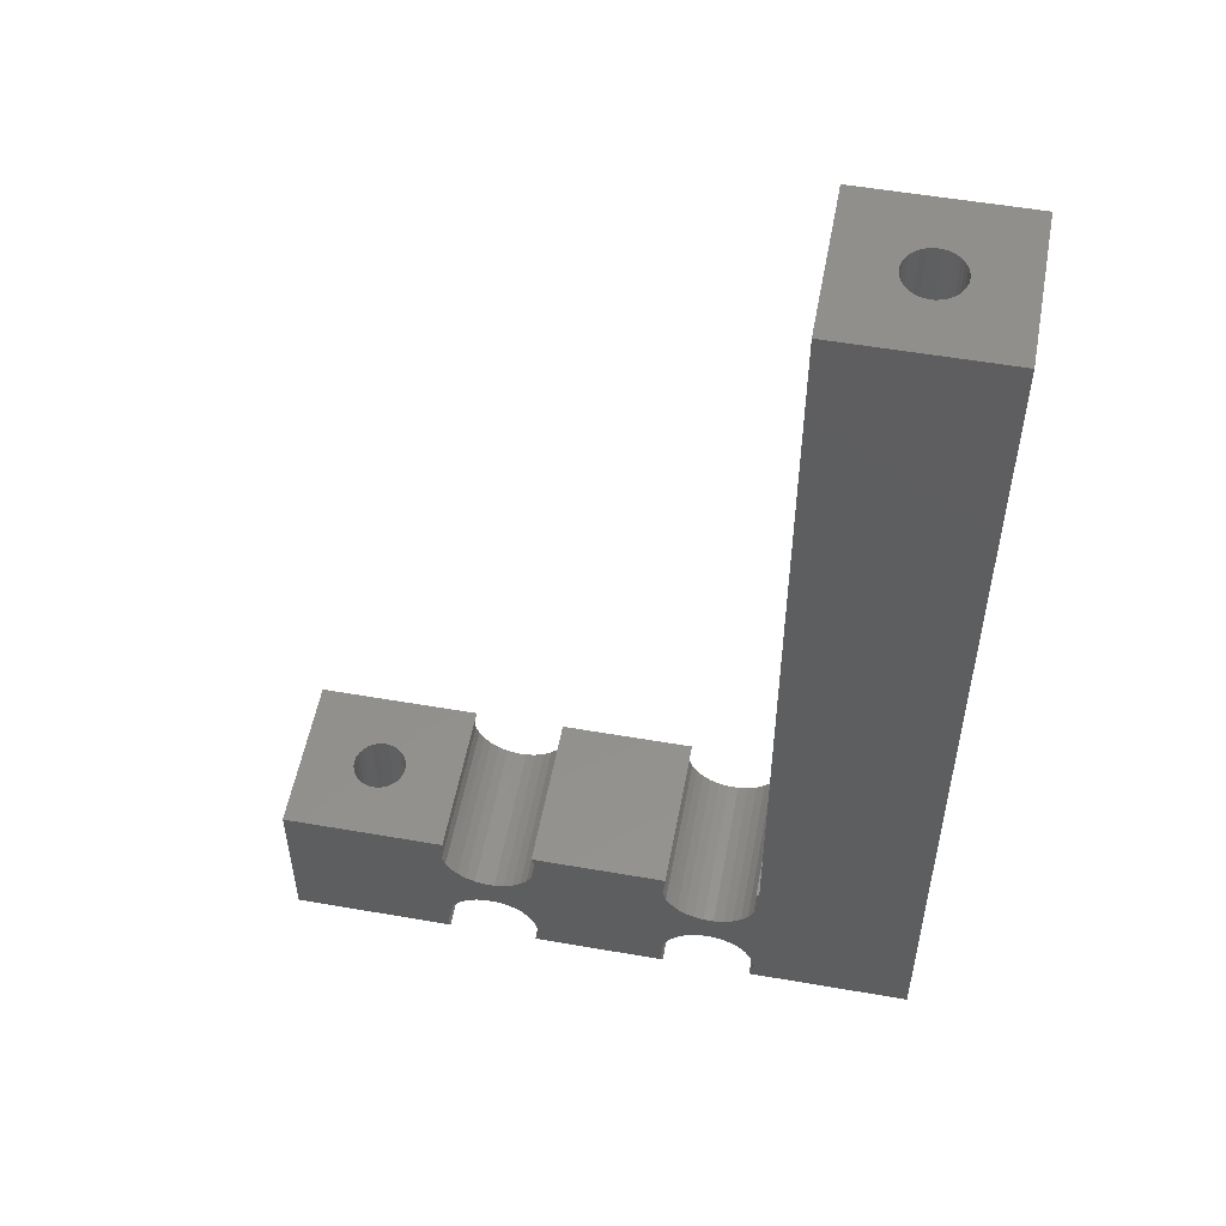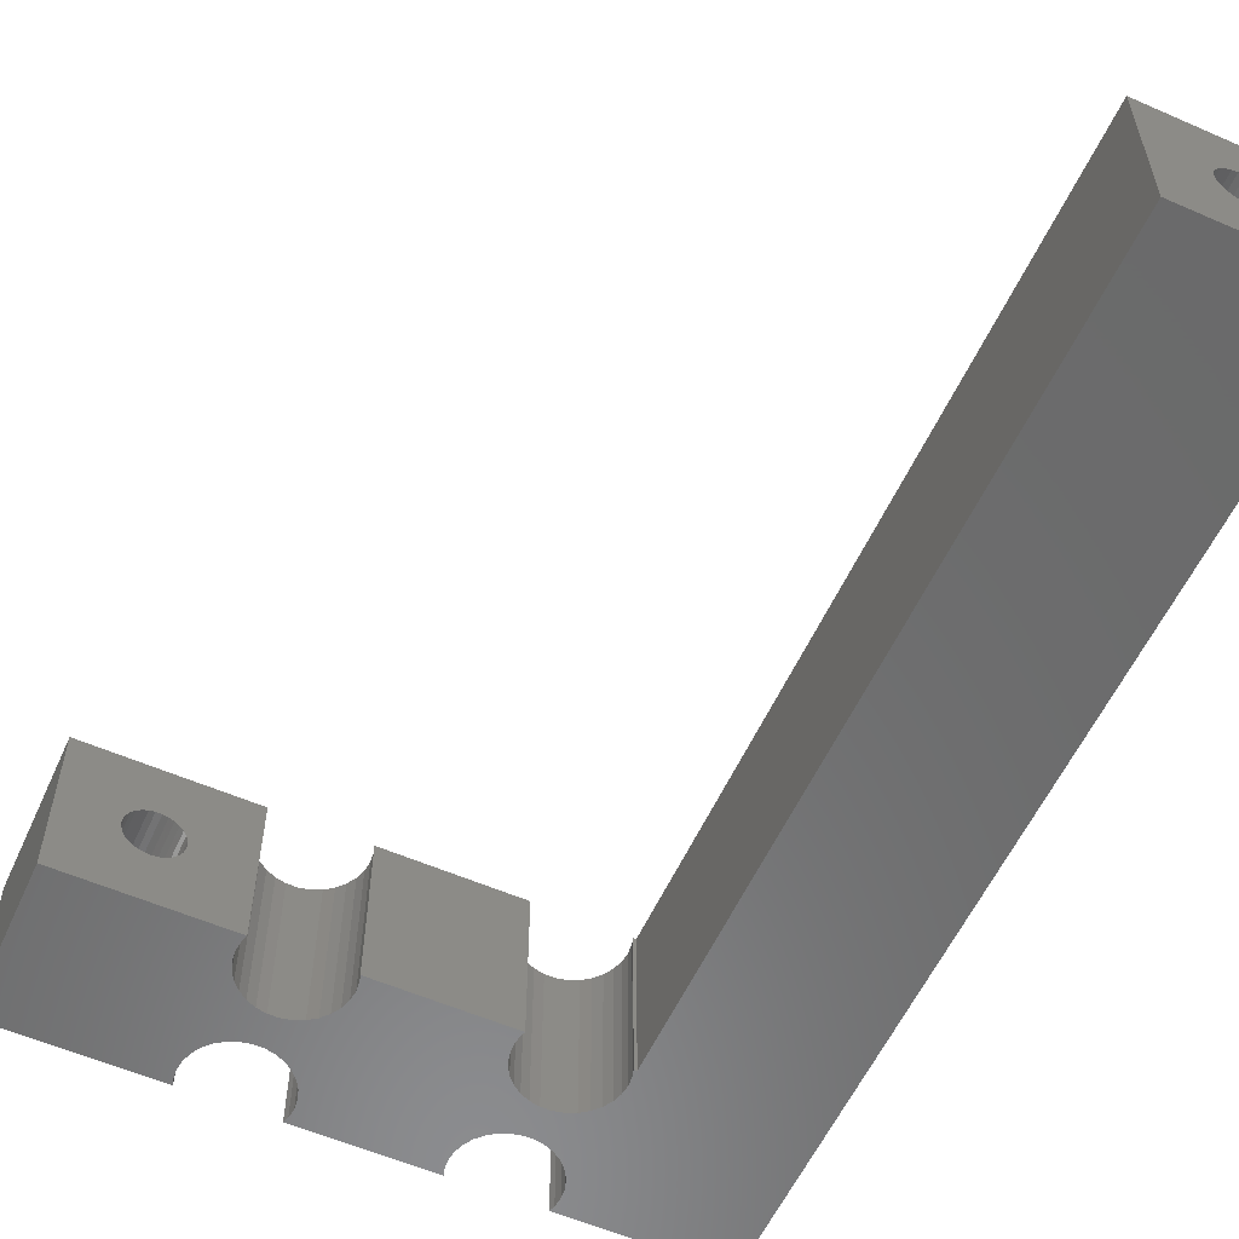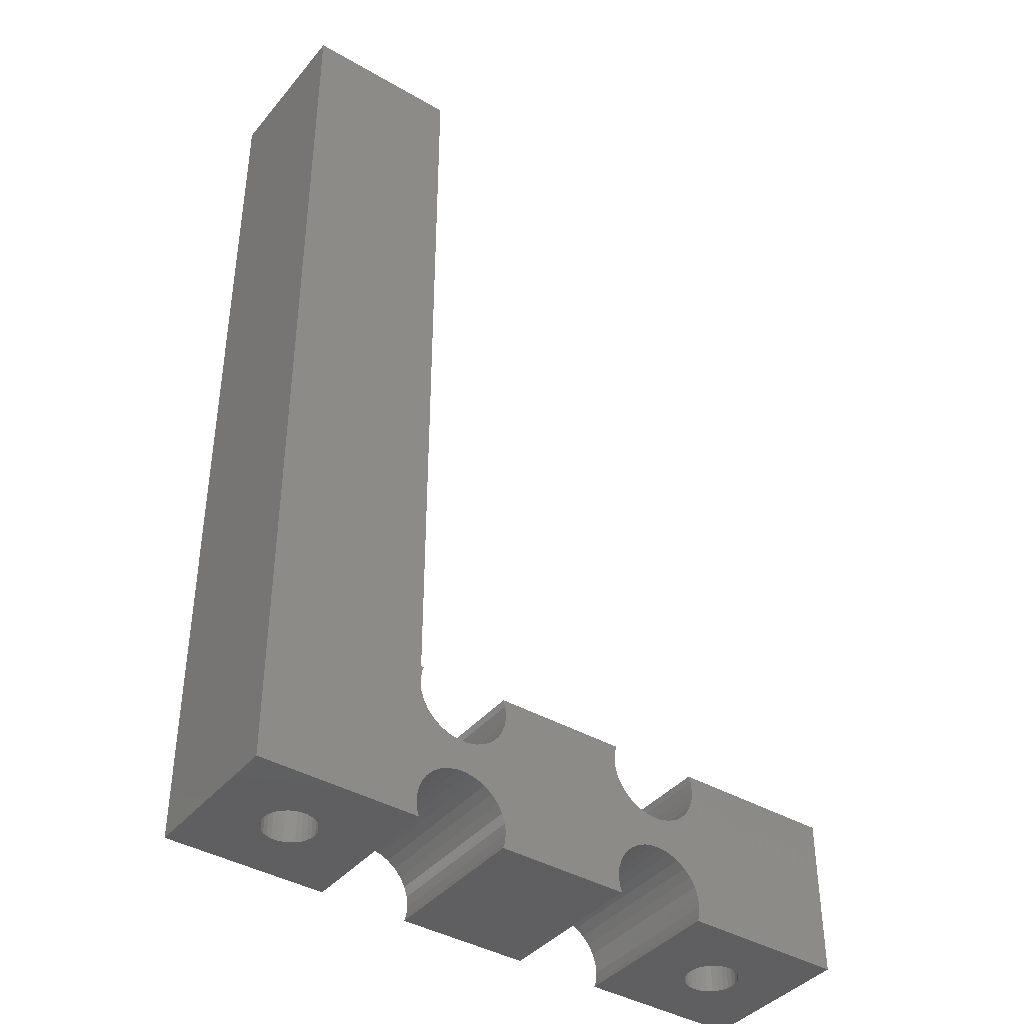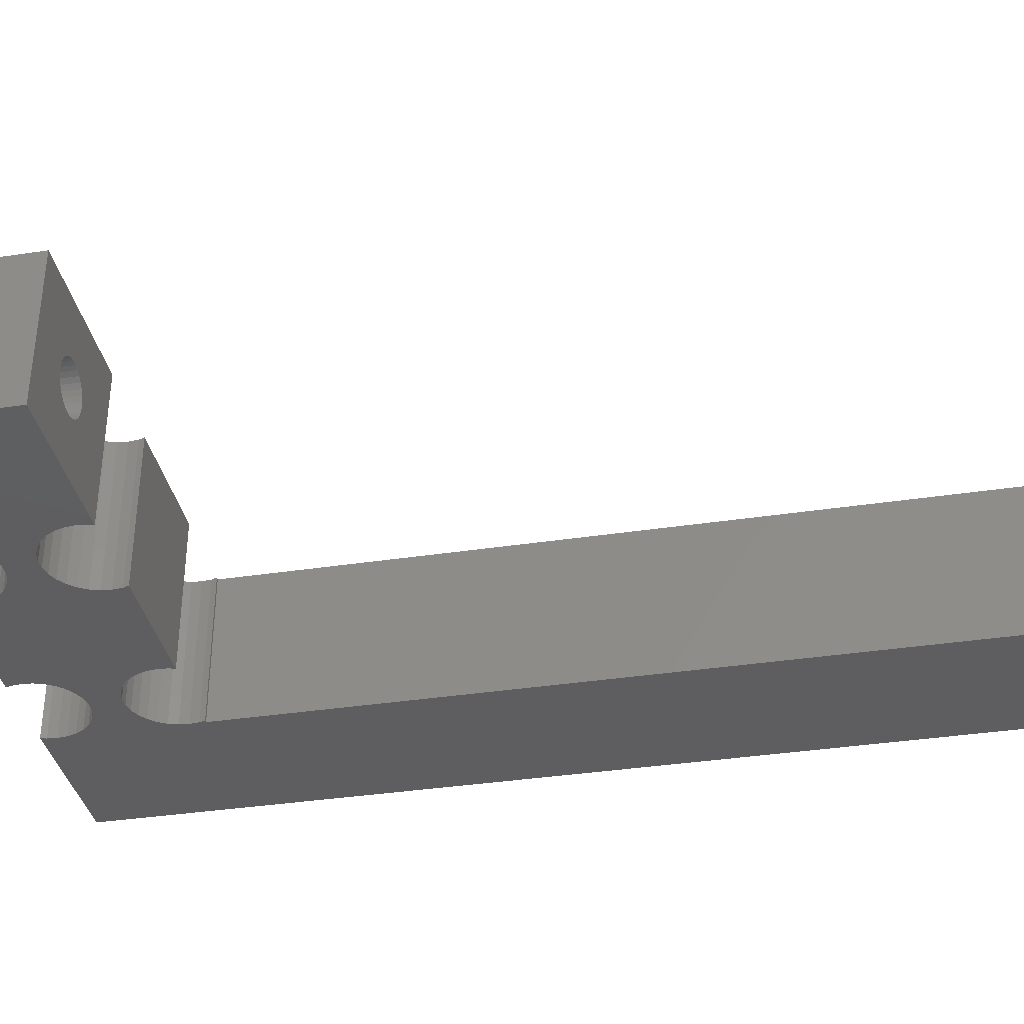
<metadata>
{"format":"stl","ext":"stl","renderer":"f3d","projection":"perspective","resolution":1024,"background":"white","views":[{"elev":53.7,"azim":10.5,"up":"+Z"},{"elev":-57.2,"azim":-24.4,"up":"+Y"},{"elev":-40.3,"azim":144.4,"up":"+Z"},{"elev":-36.1,"azim":-78.7,"up":"+Y"}]}
</metadata>
<code>
# stl→obj: 324 verts, 652 faces
v 0 0 0
v 0 10 10
v 0 10 0
v 0 0 10
v 29.81 10 10
v 30 0 10
v 30 10 10
v 29.81 0 10
v 10.19 10 10
v 6.65 5 10
v 10.19 0 10
v 6.614 5.343 10
v 6.507 5.671 10
v 6.335 5.97 10
v 6.104 6.226 10
v 5.825 6.429 10
v 5.51 6.569 10
v 5.172 6.641 10
v 4.828 6.641 10
v 4.49 6.569 10
v 3.386 5.343 10
v 3.35 5 10
v 3.493 5.671 10
v 3.665 5.97 10
v 3.896 6.226 10
v 4.175 6.429 10
v 6.614 4.657 10
v 6.507 4.329 10
v 6.335 4.03 10
v 6.104 3.774 10
v 5.825 3.571 10
v 5.51 3.431 10
v 5.172 3.359 10
v 4.828 3.359 10
v 4.49 3.431 10
v 4.175 3.571 10
v 3.386 4.657 10
v 3.493 4.329 10
v 3.896 3.774 10
v 3.665 4.03 10
v 15.81 10 10
v 24.19 0 10
v 24.19 10 10
v 15.81 0 10
v 40 0 60
v 40 10 0
v 40 10 60
v 40 0 0
v 10.19 0 0
v 6.65 5 0
v 10.19 10 0
v 6.614 4.657 0
v 6.507 4.329 0
v 6.335 4.03 0
v 6.104 3.774 0
v 5.825 3.571 0
v 5.51 3.431 0
v 5.172 3.359 0
v 4.828 3.359 0
v 4.49 3.431 0
v 3.386 4.657 0
v 3.35 5 0
v 3.493 4.329 0
v 3.665 4.03 0
v 3.896 3.774 0
v 4.175 3.571 0
v 6.614 5.343 0
v 6.507 5.671 0
v 6.335 5.97 0
v 6.104 6.226 0
v 5.825 6.429 0
v 5.51 6.569 0
v 5.172 6.641 0
v 4.828 6.641 0
v 4.49 6.569 0
v 4.175 6.429 0
v 3.386 5.343 0
v 3.493 5.671 0
v 3.896 6.226 0
v 3.665 5.97 0
v 36.65 5 0
v 36.61 4.657 0
v 36.51 4.329 0
v 36.33 4.03 0
v 36.1 3.774 0
v 35.83 3.571 0
v 35.51 3.431 0
v 35.17 3.359 0
v 34.83 3.359 0
v 29.81 0 0
v 34.49 3.431 0
v 33.39 4.657 0
v 33.35 5 0
v 33.49 4.329 0
v 33.67 4.03 0
v 33.9 3.774 0
v 34.17 3.571 0
v 36.61 5.343 0
v 36.51 5.671 0
v 36.33 5.97 0
v 36.1 6.226 0
v 35.83 6.429 0
v 35.51 6.569 0
v 35.17 6.641 0
v 34.83 6.641 0
v 29.81 10 0
v 34.49 6.569 0
v 34.17 6.429 0
v 33.39 5.343 0
v 33.49 5.671 0
v 33.9 6.226 0
v 33.67 5.97 0
v 15.81 0 0
v 24.19 10 0
v 24.19 0 0
v 15.81 10 0
v 26.07 0 6.147
v 26.69 0 3.984
v 26.69 0 6.016
v 24.99 0 6.771
v 26.07 0 3.853
v 15.43 0 7.237
v 15.43 0 2.763
v 24.57 0 7.237
v 25.5 0 3.598
v 24.57 0 2.763
v 24.99 0 3.229
v 15.74 0 2.22
v 24.26 0 2.22
v 15.93 0 1.624
v 24.07 0 1.624
v 15.97 0 1.312
v 24.03 0 1.312
v 16 0 1
v 24 0 1
v 15.97 0 0.6881
v 24.03 0 0.6881
v 15.93 0 0.3763
v 24.07 0 0.3763
v 10.07 0 9.624
v 10.03 0 9.312
v 10 0 9
v 10.03 0 8.688
v 10.07 0 8.376
v 10.26 0 7.78
v 10.26 0 2.22
v 10.57 0 7.237
v 10.57 0 2.763
v 10.99 0 3.229
v 10.99 0 6.771
v 13.31 0 3.984
v 13.31 0 6.016
v 12.69 0 6.016
v 13.93 0 3.853
v 12.69 0 3.984
v 12.07 0 6.147
v 11.5 0 6.402
v 12.07 0 3.853
v 11.5 0 3.598
v 10.07 0 1.624
v 10.03 0 1.312
v 10 0 1
v 10.03 0 0.6881
v 10.07 0 0.3763
v 15.93 0 9.624
v 24.07 0 9.624
v 15.97 0 9.312
v 24.03 0 9.312
v 16 0 9
v 24 0 9
v 15.97 0 8.688
v 24.03 0 8.688
v 15.93 0 8.376
v 24.07 0 8.376
v 15.74 0 7.78
v 24.26 0 7.78
v 14.5 0 6.402
v 14.5 0 3.598
v 15.01 0 6.771
v 15.01 0 3.229
v 13.93 0 6.147
v 25.5 0 6.402
v 29.93 0 9.624
v 30 0 60
v 29.97 0 9.312
v 30 0 9
v 29.97 0 8.688
v 29.93 0 8.376
v 27.31 0 6.016
v 27.31 0 3.984
v 27.93 0 6.147
v 27.93 0 3.853
v 28.5 0 6.402
v 28.5 0 3.598
v 29.01 0 6.771
v 29.01 0 3.229
v 29.43 0 7.237
v 29.43 0 2.763
v 29.74 0 7.78
v 29.74 0 2.22
v 29.93 0 1.624
v 29.97 0 1.312
v 30 0 1
v 29.97 0 0.6881
v 29.93 0 0.3763
v 13.93 10 6.147
v 13.31 10 3.984
v 13.31 10 6.016
v 15.01 10 6.771
v 13.93 10 3.853
v 24.57 10 7.237
v 24.57 10 2.763
v 15.43 10 7.237
v 14.5 10 3.598
v 15.43 10 2.763
v 15.01 10 3.229
v 24.26 10 2.22
v 15.74 10 2.22
v 24.07 10 1.624
v 15.93 10 1.624
v 24.04 10 1.374
v 15.96 10 1.374
v 24 10 1
v 16 10 1
v 24.03 10 0.7505
v 15.97 10 0.7505
v 24.07 10 0.3763
v 15.93 10 0.3763
v 30 10 60
v 29.93 10 9.624
v 30 10 9
v 29.96 10 9.374
v 29.97 10 8.751
v 26.69 10 3.984
v 26.69 10 6.016
v 27.31 10 6.016
v 26.07 10 3.853
v 27.31 10 3.984
v 27.93 10 6.147
v 27.93 10 3.853
v 28.5 10 6.402
v 28.5 10 3.598
v 29.01 10 6.771
v 29.01 10 3.229
v 29.43 10 7.237
v 29.43 10 2.763
v 29.74 10 7.78
v 29.93 10 8.376
v 29.74 10 2.22
v 29.93 10 1.624
v 29.96 10 1.374
v 30 10 1
v 29.97 10 0.7505
v 29.93 10 0.3763
v 24.07 10 9.624
v 15.93 10 9.624
v 24.04 10 9.374
v 15.96 10 9.374
v 24 10 9
v 16 10 9
v 24.03 10 8.751
v 15.97 10 8.751
v 24.07 10 8.376
v 15.93 10 8.376
v 24.26 10 7.78
v 15.74 10 7.78
v 25.5 10 6.402
v 25.5 10 3.598
v 24.99 10 6.771
v 24.99 10 3.229
v 26.07 10 6.147
v 14.5 10 6.402
v 10.07 10 9.624
v 10.04 10 9.374
v 10 10 9
v 10.03 10 8.751
v 10.07 10 8.376
v 10.26 10 7.78
v 10.26 10 2.22
v 10.57 10 7.237
v 10.57 10 2.763
v 10.99 10 6.771
v 10.99 10 3.229
v 11.5 10 6.402
v 11.5 10 3.598
v 12.07 10 6.147
v 12.69 10 6.016
v 12.69 10 3.984
v 12.07 10 3.853
v 10.07 10 1.624
v 10.04 10 1.374
v 10 10 1
v 10.03 10 0.7505
v 10.07 10 0.3763
v 36.65 5 60
v 36.61 5.343 60
v 36.51 5.671 60
v 36.33 5.97 60
v 36.1 6.226 60
v 35.83 6.429 60
v 35.51 6.569 60
v 35.17 6.641 60
v 34.83 6.641 60
v 34.49 6.569 60
v 33.39 5.343 60
v 33.35 5 60
v 33.49 5.671 60
v 33.67 5.97 60
v 33.9 6.226 60
v 34.17 6.429 60
v 36.61 4.657 60
v 36.51 4.329 60
v 36.33 4.03 60
v 36.1 3.774 60
v 35.83 3.571 60
v 35.51 3.431 60
v 35.17 3.359 60
v 34.83 3.359 60
v 34.49 3.431 60
v 34.17 3.571 60
v 33.39 4.657 60
v 33.49 4.329 60
v 33.9 3.774 60
v 33.67 4.03 60
f 1 2 3
f 2 1 4
f 5 6 7
f 6 5 8
f 9 10 11
f 9 12 10
f 9 13 12
f 9 14 13
f 9 15 14
f 9 16 15
f 9 17 16
f 9 18 17
f 2 18 9
f 18 2 19
f 19 2 20
f 21 2 22
f 23 2 21
f 24 2 23
f 25 2 24
f 26 2 25
f 20 2 26
f 27 11 10
f 28 11 27
f 29 11 28
f 30 11 29
f 31 11 30
f 32 11 31
f 33 11 32
f 4 33 34
f 4 34 35
f 4 35 36
f 4 22 2
f 22 4 37
f 37 4 38
f 33 4 11
f 39 4 36
f 40 4 39
f 38 4 40
f 41 42 43
f 42 41 44
f 45 46 47
f 46 45 48
f 49 50 51
f 49 52 50
f 49 53 52
f 49 54 53
f 49 55 54
f 49 56 55
f 49 57 56
f 49 58 57
f 1 58 49
f 58 1 59
f 59 1 60
f 61 1 62
f 63 1 61
f 64 1 63
f 65 1 64
f 66 1 65
f 60 1 66
f 67 51 50
f 68 51 67
f 69 51 68
f 70 51 69
f 71 51 70
f 72 51 71
f 73 51 72
f 3 73 74
f 3 74 75
f 3 75 76
f 3 62 1
f 62 3 77
f 77 3 78
f 73 3 51
f 79 3 76
f 80 3 79
f 78 3 80
f 48 81 46
f 48 82 81
f 48 83 82
f 48 84 83
f 48 85 84
f 48 86 85
f 48 87 86
f 48 88 87
f 48 89 88
f 90 89 48
f 89 90 91
f 92 90 93
f 94 90 92
f 95 90 94
f 96 90 95
f 97 90 96
f 91 90 97
f 98 46 81
f 99 46 98
f 100 46 99
f 101 46 100
f 102 46 101
f 103 46 102
f 104 46 103
f 105 46 104
f 106 105 107
f 106 107 108
f 106 93 90
f 93 106 109
f 109 106 110
f 105 106 46
f 111 106 108
f 112 106 111
f 110 106 112
f 113 114 115
f 114 113 116
f 117 118 119
f 120 121 118
f 122 123 124
f 120 125 121
f 126 124 123
f 120 127 125
f 124 126 120
f 120 126 127
f 128 126 123
f 128 129 126
f 130 129 128
f 130 131 129
f 132 131 130
f 132 133 131
f 134 133 132
f 134 135 133
f 136 135 134
f 136 137 135
f 138 137 136
f 138 139 137
f 113 139 138
f 139 113 115
f 4 140 11
f 4 141 140
f 4 142 141
f 4 143 142
f 4 144 143
f 4 145 144
f 146 145 4
f 145 146 147
f 148 147 146
f 149 150 148
f 151 152 153
f 154 152 151
f 151 153 155
f 156 155 153
f 150 149 157
f 156 158 155
f 156 159 158
f 157 159 156
f 159 157 149
f 147 148 150
f 1 146 4
f 146 1 160
f 160 1 161
f 161 1 162
f 162 1 163
f 163 1 164
f 164 1 49
f 165 42 44
f 165 166 42
f 167 166 165
f 167 168 166
f 169 168 167
f 169 170 168
f 171 170 169
f 171 172 170
f 173 172 171
f 173 174 172
f 175 174 173
f 175 176 174
f 122 176 175
f 122 124 176
f 177 178 179
f 180 179 178
f 178 177 154
f 179 180 122
f 154 177 181
f 123 122 180
f 154 181 152
f 120 118 182
f 8 183 6
f 6 45 184
f 185 6 183
f 186 6 185
f 6 186 48
f 48 186 187
f 48 187 188
f 182 118 117
f 119 118 189
f 190 189 118
f 189 190 191
f 192 191 190
f 191 192 193
f 194 193 192
f 193 194 195
f 196 195 194
f 195 196 197
f 198 197 196
f 197 198 199
f 200 199 198
f 48 199 200
f 199 48 188
f 48 200 201
f 48 201 202
f 48 202 203
f 48 203 204
f 48 204 205
f 6 48 45
f 48 205 90
f 206 207 208
f 209 210 207
f 211 212 213
f 209 214 210
f 215 213 212
f 209 216 214
f 213 215 209
f 209 215 216
f 217 215 212
f 217 218 215
f 219 218 217
f 219 220 218
f 221 220 219
f 221 222 220
f 223 222 221
f 223 224 222
f 225 224 223
f 225 226 224
f 227 226 225
f 227 228 226
f 114 228 227
f 228 114 116
f 47 7 229
f 7 230 5
f 46 7 47
f 231 7 46
f 7 232 230
f 7 231 232
f 231 46 233
f 234 235 236
f 237 235 234
f 234 236 238
f 239 238 236
f 240 239 241
f 242 241 243
f 244 243 245
f 239 240 238
f 246 245 247
f 241 242 240
f 46 247 248
f 243 244 242
f 233 46 248
f 247 46 249
f 245 246 244
f 247 249 246
f 249 46 250
f 250 46 251
f 251 46 252
f 252 46 253
f 253 46 254
f 254 46 106
f 255 41 43
f 255 256 41
f 257 256 255
f 257 258 256
f 259 258 257
f 259 260 258
f 261 260 259
f 261 262 260
f 263 262 261
f 263 264 262
f 265 264 263
f 265 266 264
f 211 266 265
f 211 213 266
f 267 268 269
f 270 269 268
f 268 267 237
f 269 270 211
f 237 267 271
f 212 211 270
f 237 271 235
f 209 207 272
f 273 2 9
f 274 2 273
f 275 2 274
f 276 2 275
f 277 2 276
f 278 2 277
f 279 278 280
f 281 280 282
f 283 282 284
f 285 284 286
f 272 207 206
f 208 207 287
f 288 287 207
f 287 288 286
f 289 286 288
f 285 286 289
f 284 285 283
f 282 283 281
f 280 281 279
f 278 279 2
f 3 279 290
f 3 290 291
f 3 291 292
f 3 292 293
f 3 293 294
f 3 294 51
f 279 3 2
f 6 229 7
f 229 6 184
f 47 295 45
f 47 296 295
f 47 297 296
f 47 298 297
f 47 299 298
f 47 300 299
f 47 301 300
f 47 302 301
f 47 303 302
f 229 303 47
f 303 229 304
f 305 229 306
f 307 229 305
f 308 229 307
f 309 229 308
f 310 229 309
f 304 229 310
f 311 45 295
f 312 45 311
f 313 45 312
f 314 45 313
f 315 45 314
f 316 45 315
f 317 45 316
f 318 45 317
f 184 318 319
f 184 319 320
f 184 306 229
f 306 184 321
f 321 184 322
f 318 184 45
f 323 184 320
f 324 184 323
f 322 184 324
f 50 12 67
f 12 50 10
f 74 18 19
f 18 74 73
f 71 15 16
f 15 71 70
f 24 79 25
f 79 24 80
f 76 20 26
f 20 76 75
f 55 29 54
f 29 55 30
f 54 28 53
f 28 54 29
f 68 14 69
f 14 68 13
f 67 13 68
f 13 67 12
f 69 15 70
f 15 69 14
f 73 17 18
f 17 73 72
f 72 16 17
f 16 72 71
f 21 78 23
f 78 21 77
f 23 80 24
f 80 23 78
f 22 77 21
f 77 22 62
f 79 26 25
f 26 79 76
f 75 19 20
f 19 75 74
f 52 10 50
f 10 52 27
f 57 33 32
f 33 57 58
f 55 31 30
f 31 55 56
f 60 36 35
f 36 60 66
f 58 34 33
f 34 58 59
f 39 64 40
f 64 39 65
f 38 61 37
f 61 38 63
f 37 62 22
f 62 37 61
f 56 32 31
f 32 56 57
f 53 27 52
f 27 53 28
f 59 35 34
f 35 59 60
f 66 39 36
f 39 66 65
f 40 63 38
f 63 40 64
f 81 296 98
f 296 81 295
f 105 302 303
f 302 105 104
f 102 299 300
f 299 102 101
f 308 111 309
f 111 308 112
f 108 304 310
f 304 108 107
f 85 313 84
f 313 85 314
f 84 312 83
f 312 84 313
f 99 298 100
f 298 99 297
f 98 297 99
f 297 98 296
f 100 299 101
f 299 100 298
f 104 301 302
f 301 104 103
f 103 300 301
f 300 103 102
f 305 110 307
f 110 305 109
f 307 112 308
f 112 307 110
f 306 109 305
f 109 306 93
f 111 310 309
f 310 111 108
f 107 303 304
f 303 107 105
f 87 317 316
f 317 87 88
f 85 315 314
f 315 85 86
f 91 320 319
f 320 91 97
f 88 318 317
f 318 88 89
f 323 95 324
f 95 323 96
f 322 92 321
f 92 322 94
f 321 93 306
f 93 321 92
f 86 316 315
f 316 86 87
f 83 311 82
f 311 83 312
f 89 319 318
f 319 89 91
f 97 323 320
f 323 97 96
f 324 94 322
f 94 324 95
f 82 295 81
f 295 82 311
f 202 250 251
f 250 202 201
f 201 249 250
f 249 201 200
f 203 251 252
f 251 203 202
f 137 227 225
f 227 137 139
f 121 234 118
f 234 121 237
f 194 244 196
f 244 194 242
f 127 212 270
f 212 127 126
f 127 268 125
f 268 127 270
f 200 246 249
f 246 200 198
f 190 240 192
f 240 190 238
f 192 242 194
f 242 192 240
f 129 219 217
f 219 129 131
f 126 217 212
f 217 126 129
f 131 221 219
f 221 131 133
f 125 237 121
f 237 125 268
f 205 253 254
f 253 205 204
f 204 252 253
f 252 204 203
f 198 244 246
f 244 198 196
f 118 238 190
f 238 118 234
f 133 223 221
f 223 133 135
f 135 225 223
f 225 135 137
f 139 114 227
f 114 139 115
f 90 254 106
f 254 90 205
f 185 230 232
f 230 185 183
f 183 5 230
f 5 183 8
f 186 232 231
f 232 186 185
f 172 263 261
f 263 172 174
f 239 193 241
f 193 239 191
f 42 255 43
f 255 42 166
f 166 257 255
f 257 166 168
f 188 233 248
f 233 188 187
f 187 231 233
f 231 187 186
f 236 191 239
f 191 236 189
f 168 259 257
f 259 168 170
f 170 261 259
f 261 170 172
f 197 247 245
f 247 197 199
f 267 117 271
f 117 267 182
f 269 182 267
f 182 269 120
f 176 211 265
f 211 176 124
f 124 269 211
f 269 124 120
f 174 265 263
f 265 174 176
f 199 248 247
f 248 199 188
f 241 195 243
f 195 241 193
f 195 245 243
f 245 195 197
f 271 119 235
f 119 271 117
f 235 189 236
f 189 235 119
f 132 220 222
f 220 132 130
f 130 218 220
f 218 130 128
f 134 222 224
f 222 134 132
f 163 294 293
f 294 163 164
f 158 288 155
f 288 158 289
f 178 216 180
f 216 178 214
f 149 281 283
f 281 149 148
f 149 285 159
f 285 149 283
f 128 215 218
f 215 128 123
f 151 210 154
f 210 151 207
f 154 214 178
f 214 154 210
f 146 290 279
f 290 146 160
f 148 279 281
f 279 148 146
f 160 291 290
f 291 160 161
f 159 289 158
f 289 159 285
f 138 226 228
f 226 138 136
f 136 224 226
f 224 136 134
f 123 216 215
f 216 123 180
f 155 207 151
f 207 155 288
f 161 292 291
f 292 161 162
f 162 293 292
f 293 162 163
f 164 51 294
f 51 164 49
f 113 228 116
f 228 113 138
f 167 256 258
f 256 167 165
f 165 41 256
f 41 165 44
f 169 258 260
f 258 169 167
f 143 277 276
f 277 143 144
f 206 177 272
f 177 206 181
f 11 273 9
f 273 11 140
f 140 274 273
f 274 140 141
f 173 262 264
f 262 173 171
f 171 260 262
f 260 171 169
f 208 181 206
f 181 208 152
f 141 275 274
f 275 141 142
f 142 276 275
f 276 142 143
f 272 179 209
f 179 272 177
f 284 156 286
f 156 284 157
f 147 282 280
f 282 147 150
f 145 280 278
f 280 145 147
f 282 157 284
f 157 282 150
f 144 278 277
f 278 144 145
f 122 266 213
f 266 122 175
f 175 264 266
f 264 175 173
f 179 213 209
f 213 179 122
f 286 153 287
f 153 286 156
f 287 152 208
f 152 287 153

</code>
